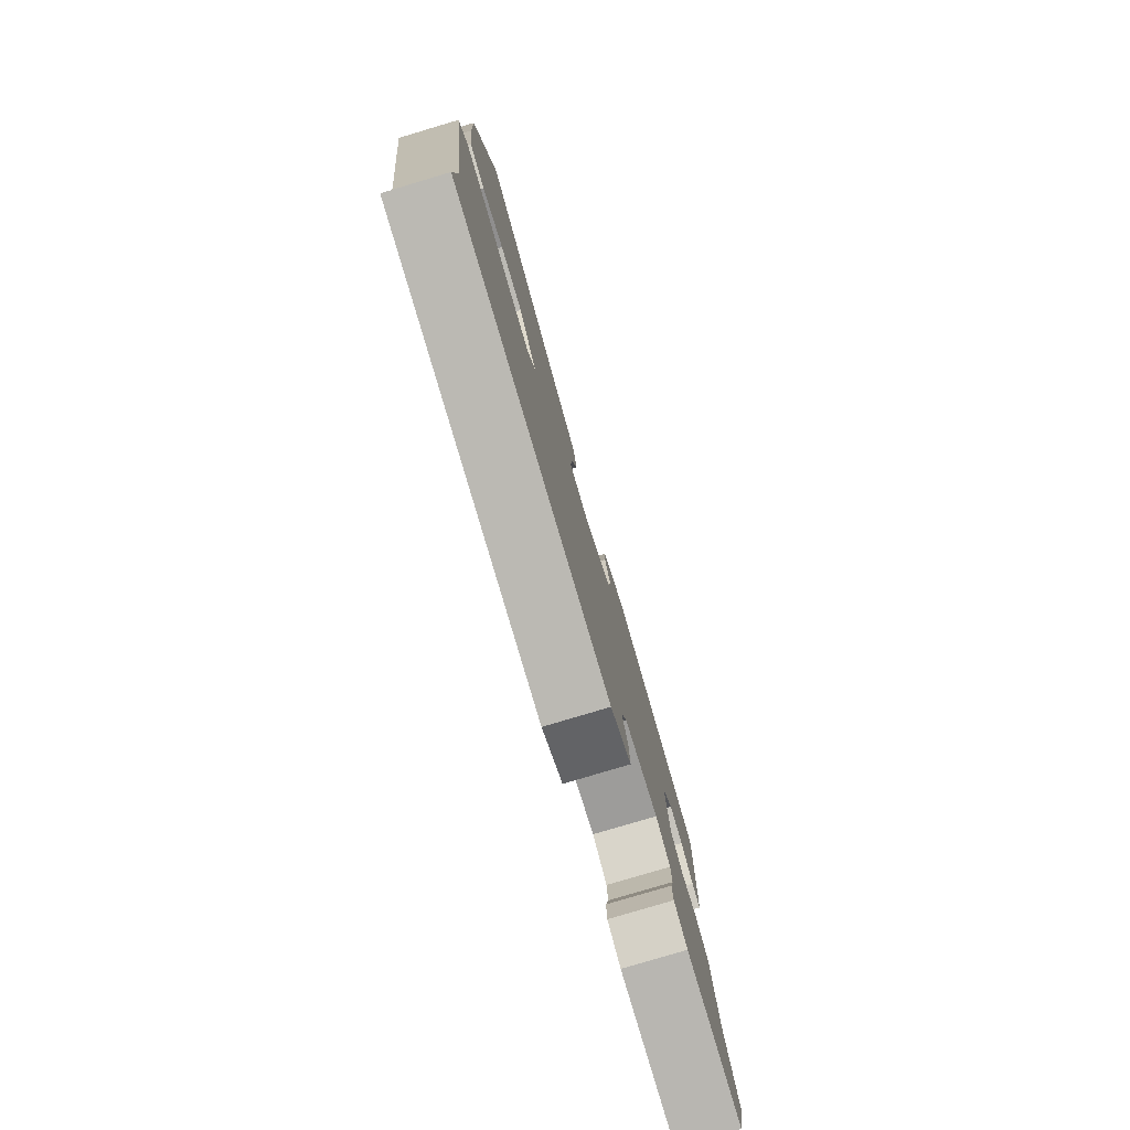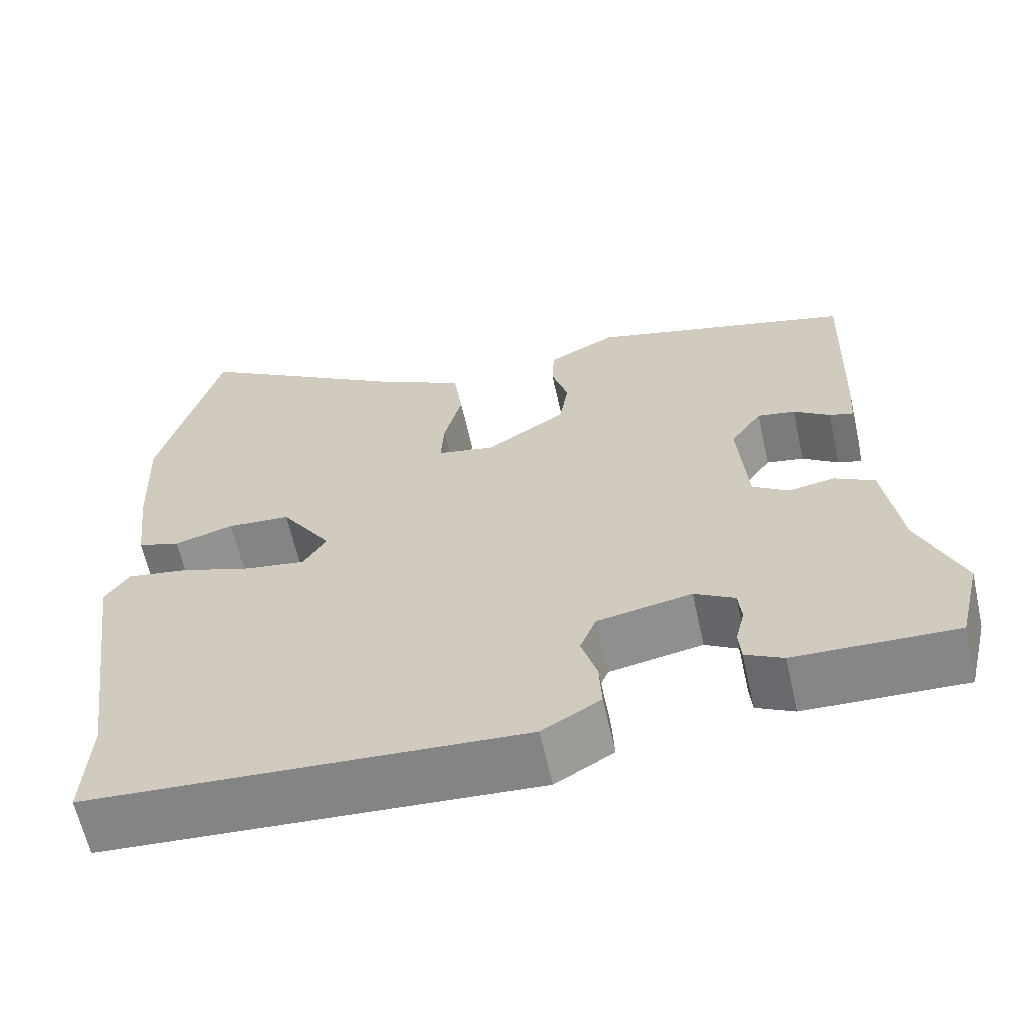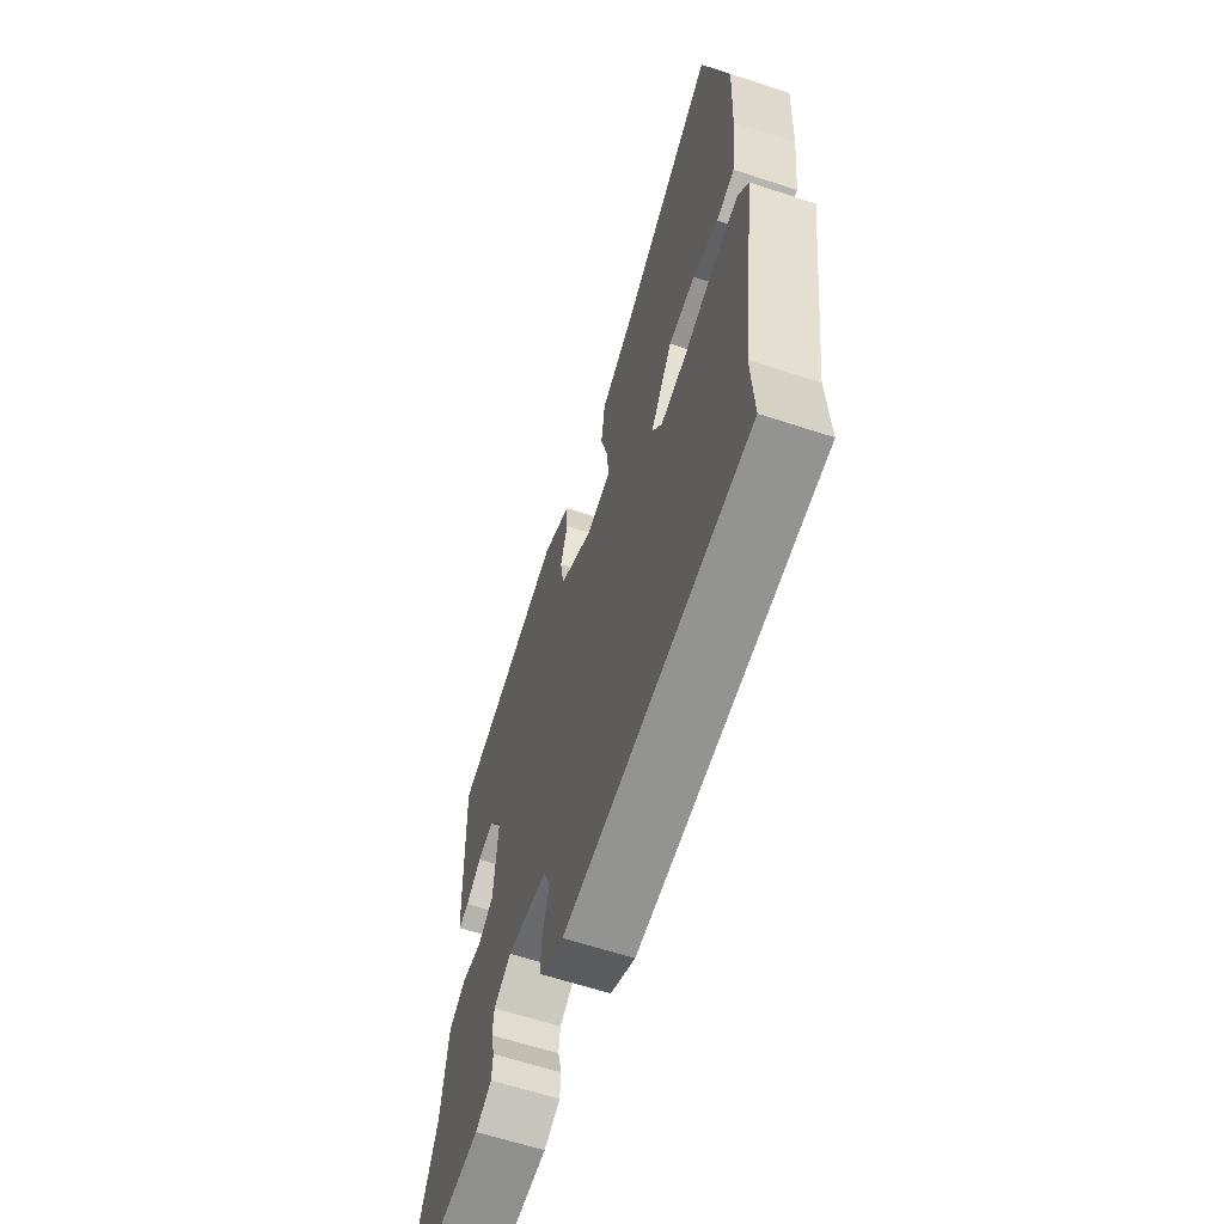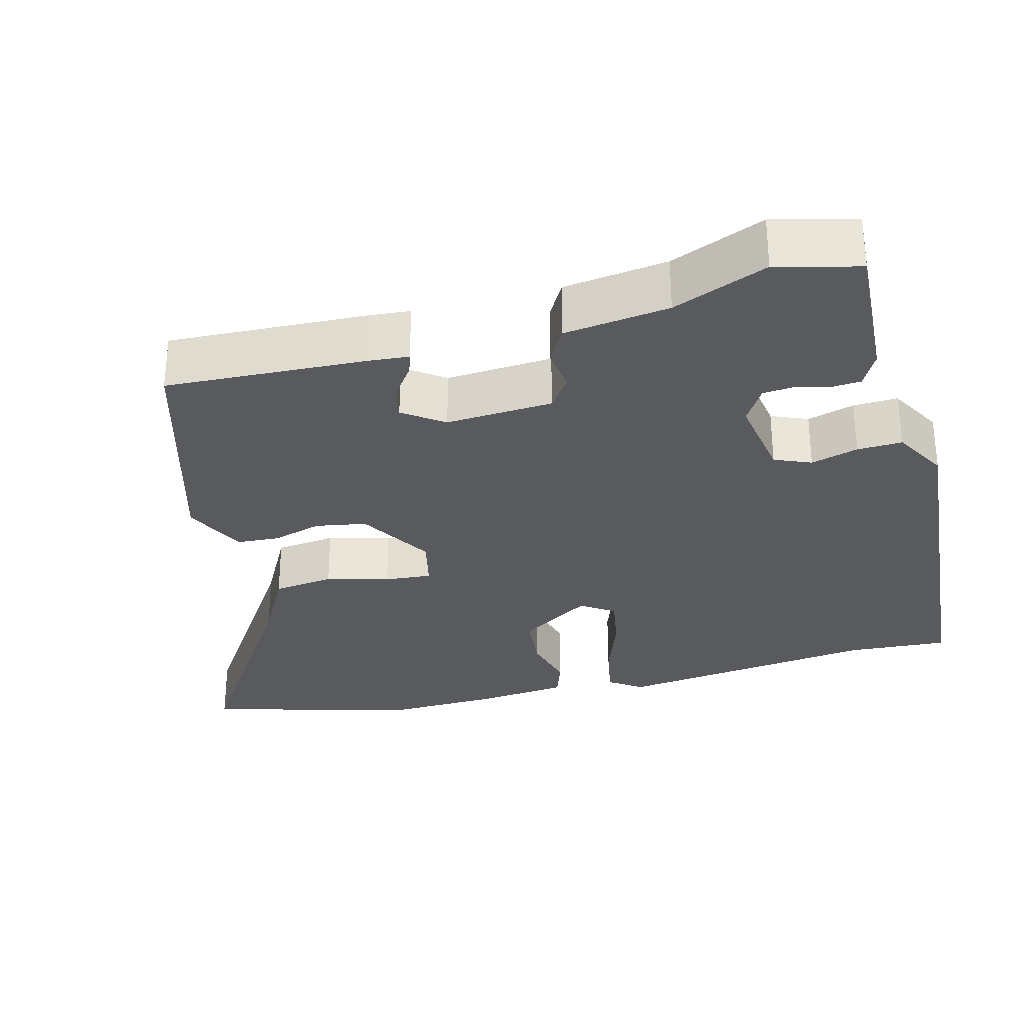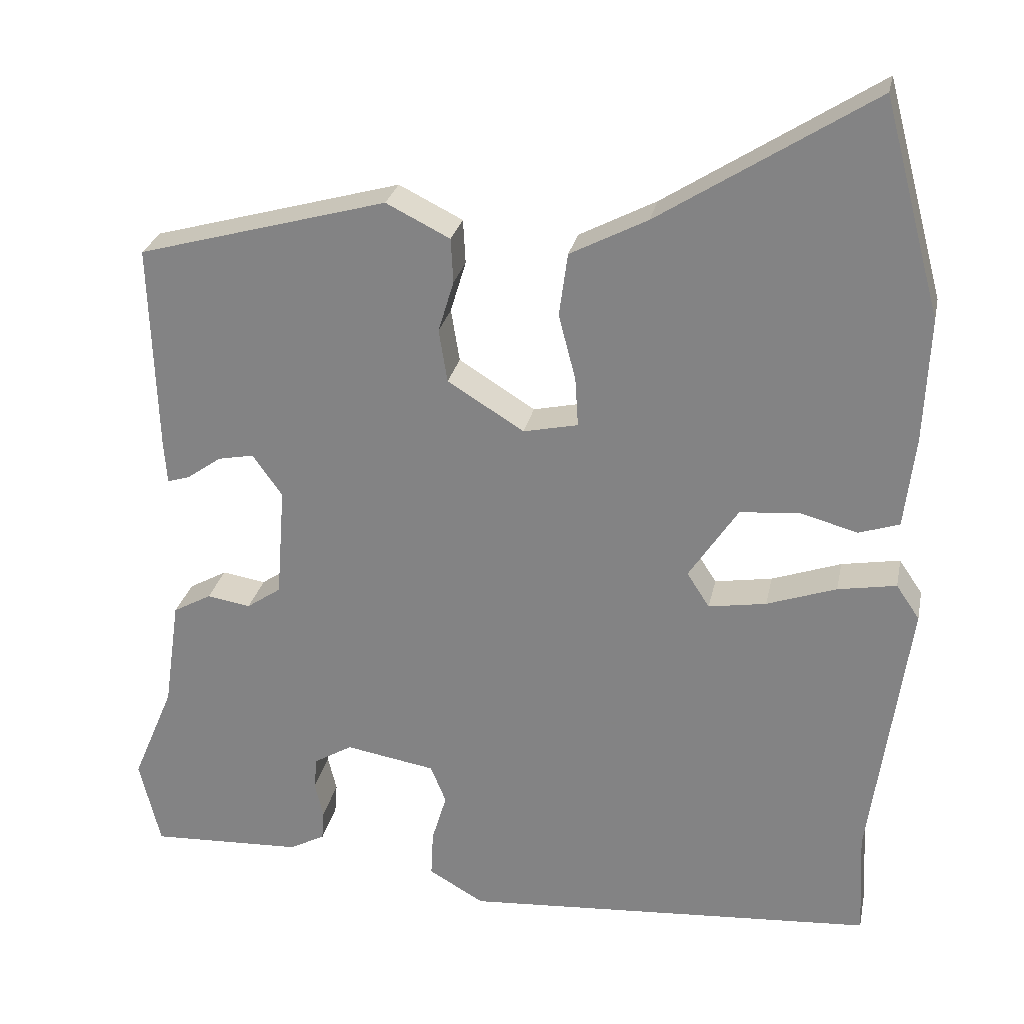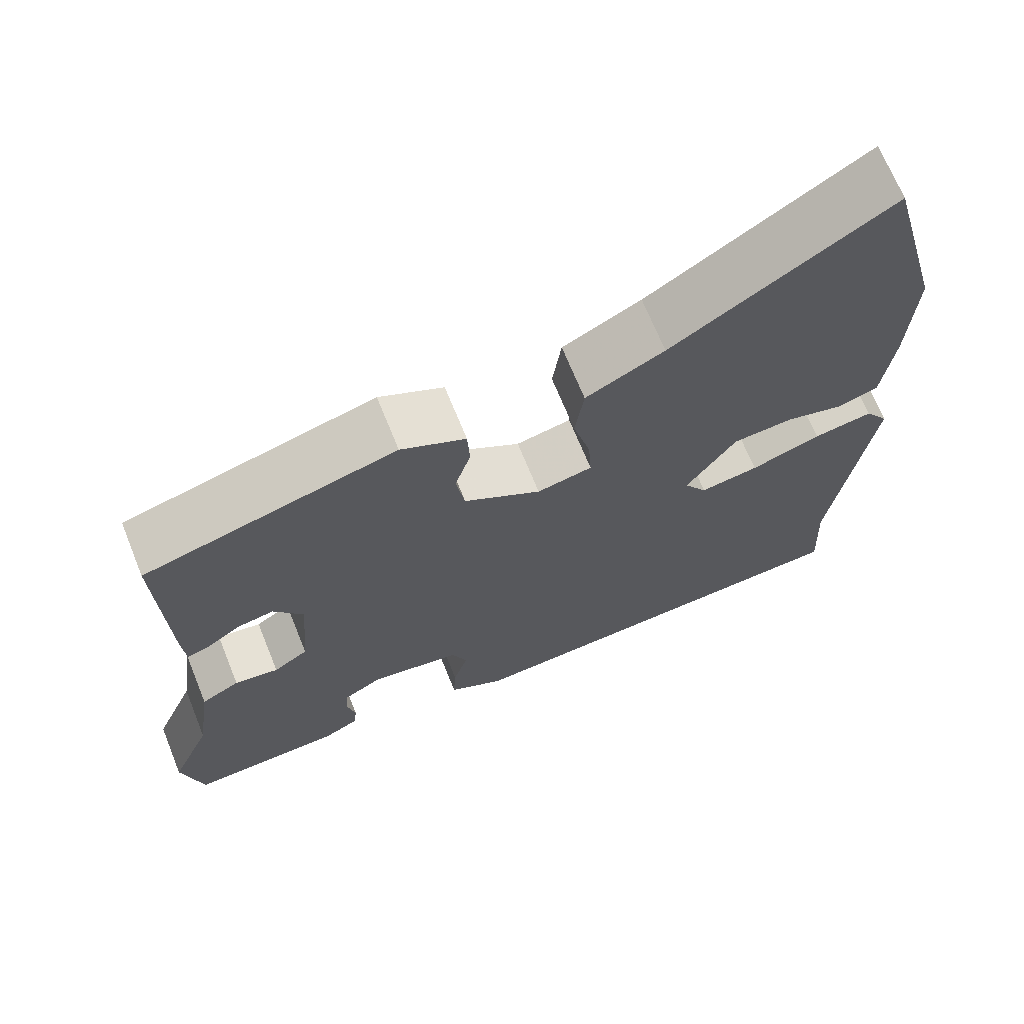
<metadata>
{"format":"obj","ext":"obj","renderer":"f3d","projection":"perspective","resolution":1024,"background":"white","views":[{"elev":-79.4,"azim":-73.4,"up":"+Z"},{"elev":-62.9,"azim":12.6,"up":"+Z"},{"elev":-62.8,"azim":-108.4,"up":"+Z"},{"elev":-30.5,"azim":104.0,"up":"+Y"},{"elev":26.6,"azim":-168.5,"up":"+Z"},{"elev":68.9,"azim":158.0,"up":"+Z"}]}
</metadata>
<code>
v -0.532 0.07 0.381
v -0.458 0.07 0.657
v -0.184 0.07 0.483
v -0.085 0.07 0.432
v -0.074 0.07 0.351
v -0.096 0.07 0.267
v -0.1 0.07 0.204
v -0.03 0.07 0.189
v 0.068 0.07 0.25
v 0.079 0.07 0.318
v 0.059 0.07 0.384
v 0.062 0.07 0.441
v 0.144 0.07 0.482
v 0.464 0.07 0.394
v 0.455 0.07 0.127
v 0.451 0.07 0.072
v 0.422 0.07 0.081
v 0.378 0.07 0.112
v 0.332 0.07 0.121
v 0.294 0.07 0.067
v 0.305 0.07 -0.076
v 0.349 0.07 -0.106
v 0.405 0.07 -0.097
v 0.454 0.07 -0.124
v 0.474 0.07 -0.264
v 0.527 0.07 -0.39
v 0.5 0.07 -0.501
v 0.305 0.07 -0.493
v 0.259 0.07 -0.469
v 0.256 0.07 -0.43
v 0.267 0.07 -0.384
v 0.263 0.07 -0.343
v 0.214 0.07 -0.314
v 0.099 0.07 -0.334
v 0.079 0.07 -0.383
v 0.098 0.07 -0.446
v 0.101 0.07 -0.506
v 0.03 0.07 -0.547
v -0.501 0.07 -0.511
v -0.494 0.07 -0.375
v -0.543 0.07 -0.026
v -0.513 0.07 0.018
v -0.438 0.07 0.005
v -0.349 0.07 -0.026
v -0.275 0.07 -0.038
v -0.246 0.07 0.007
v -0.309 0.07 0.102
v -0.386 0.07 0.108
v -0.459 0.07 0.088
v -0.511 0.07 0.105
v -0.525 0.07 0.223
v -0.532 0 0.381
v -0.458 0 0.657
v -0.184 0 0.483
v -0.085 0 0.432
v -0.074 0 0.351
v -0.096 0 0.267
v -0.1 0 0.204
v -0.03 0 0.189
v 0.068 0 0.25
v 0.079 0 0.318
v 0.059 0 0.384
v 0.062 0 0.441
v 0.144 0 0.482
v 0.464 0 0.394
v 0.455 0 0.127
v 0.451 0 0.072
v 0.422 0 0.081
v 0.378 0 0.112
v 0.332 0 0.121
v 0.294 0 0.067
v 0.305 0 -0.076
v 0.349 0 -0.106
v 0.405 0 -0.097
v 0.454 0 -0.124
v 0.474 0 -0.264
v 0.527 0 -0.39
v 0.5 0 -0.501
v 0.305 0 -0.493
v 0.259 0 -0.469
v 0.256 0 -0.43
v 0.267 0 -0.384
v 0.263 0 -0.343
v 0.214 0 -0.314
v 0.099 0 -0.334
v 0.079 0 -0.383
v 0.098 0 -0.446
v 0.101 0 -0.506
v 0.03 0 -0.547
v -0.501 0 -0.511
v -0.494 0 -0.375
v -0.543 0 -0.026
v -0.513 0 0.018
v -0.438 0 0.005
v -0.349 0 -0.026
v -0.275 0 -0.038
v -0.246 0 0.007
v -0.309 0 0.102
v -0.386 0 0.108
v -0.459 0 0.088
v -0.511 0 0.105
v -0.525 0 0.223
f 48 49 50 51
f 47 48 51 1
f 41 42 43 44
f 40 41 44 45
f 39 40 45
f 38 39 45 46
f 35 36 37 38
f 28 29 30 31
f 28 31 32
f 25 26 27 28
f 25 28 32
f 22 23 24 25
f 21 22 25 32
f 20 21 32 33
f 15 16 17 18
f 15 18 19
f 14 15 19
f 13 14 19 20
f 10 11 12 13
f 9 10 13 20
f 3 4 5 6
f 3 6 7
f 47 1 2 3
f 46 47 3 7
f 35 38 46 7
f 9 20 33 34
f 8 9 34 35
f 7 8 35
f 102 101 100 99
f 52 102 99 98
f 95 94 93 92
f 96 95 92 91
f 96 91 90
f 97 96 90 89
f 89 88 87 86
f 82 81 80 79
f 83 82 79
f 79 78 77 76
f 83 79 76
f 76 75 74 73
f 83 76 73 72
f 84 83 72 71
f 69 68 67 66
f 70 69 66
f 70 66 65
f 71 70 65 64
f 64 63 62 61
f 71 64 61 60
f 57 56 55 54
f 58 57 54
f 54 53 52 98
f 58 54 98 97
f 58 97 89 86
f 85 84 71 60
f 86 85 60 59
f 86 59 58
f 1 52 53 2
f 2 53 54 3
f 3 54 55 4
f 4 55 56 5
f 5 56 57 6
f 6 57 58 7
f 7 58 59 8
f 8 59 60 9
f 9 60 61 10
f 10 61 62 11
f 11 62 63 12
f 12 63 64 13
f 13 64 65 14
f 14 65 66 15
f 15 66 67 16
f 16 67 68 17
f 17 68 69 18
f 18 69 70 19
f 19 70 71 20
f 20 71 72 21
f 21 72 73 22
f 22 73 74 23
f 23 74 75 24
f 24 75 76 25
f 25 76 77 26
f 26 77 78 27
f 27 78 79 28
f 28 79 80 29
f 29 80 81 30
f 30 81 82 31
f 31 82 83 32
f 32 83 84 33
f 33 84 85 34
f 34 85 86 35
f 35 86 87 36
f 36 87 88 37
f 37 88 89 38
f 38 89 90 39
f 39 90 91 40
f 40 91 92 41
f 41 92 93 42
f 42 93 94 43
f 43 94 95 44
f 44 95 96 45
f 45 96 97 46
f 46 97 98 47
f 47 98 99 48
f 48 99 100 49
f 49 100 101 50
f 50 101 102 51
f 51 102 52 1

</code>
